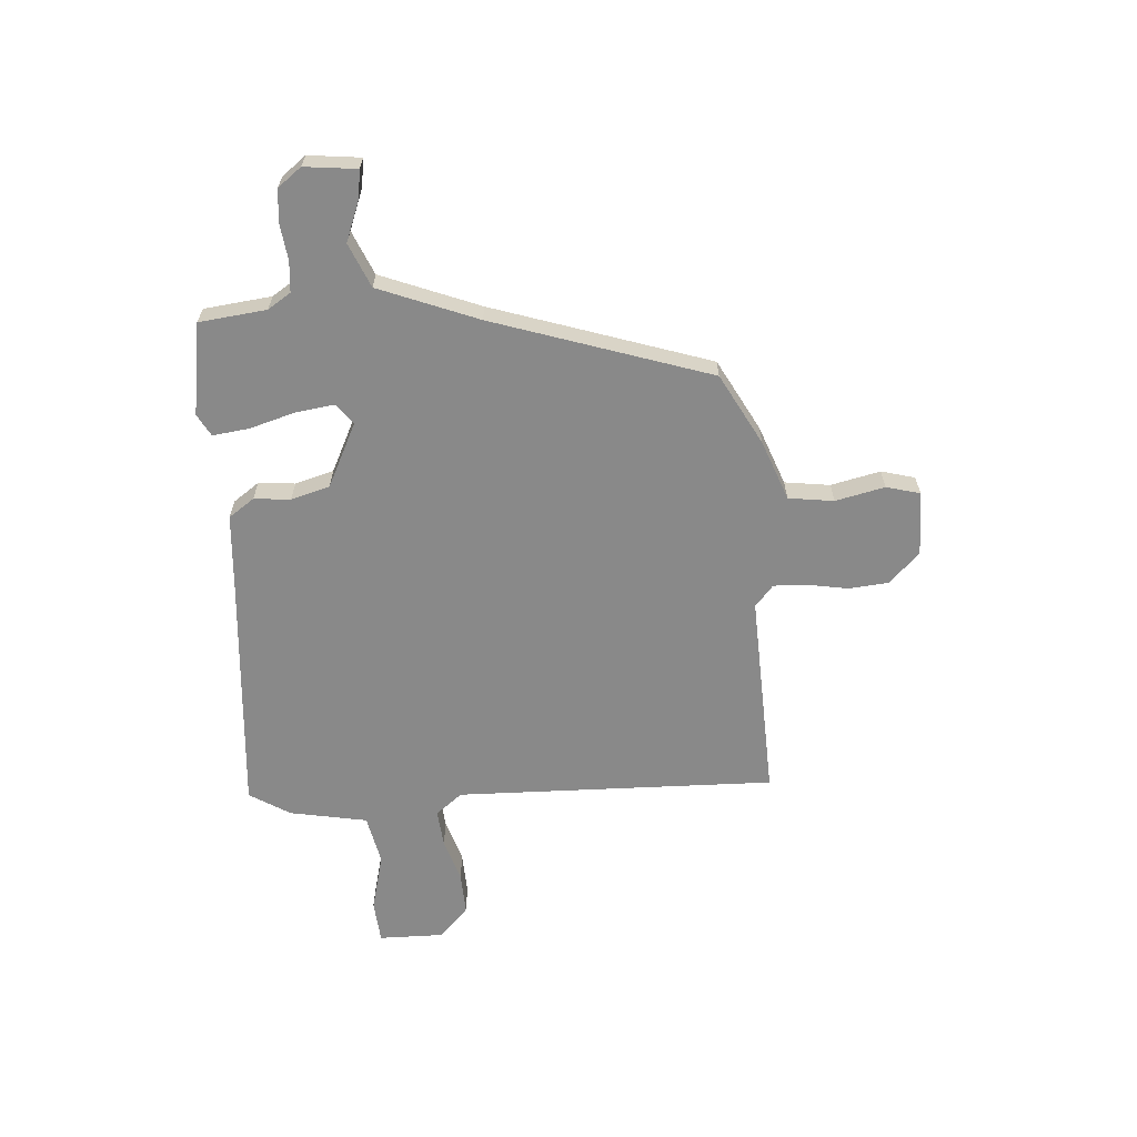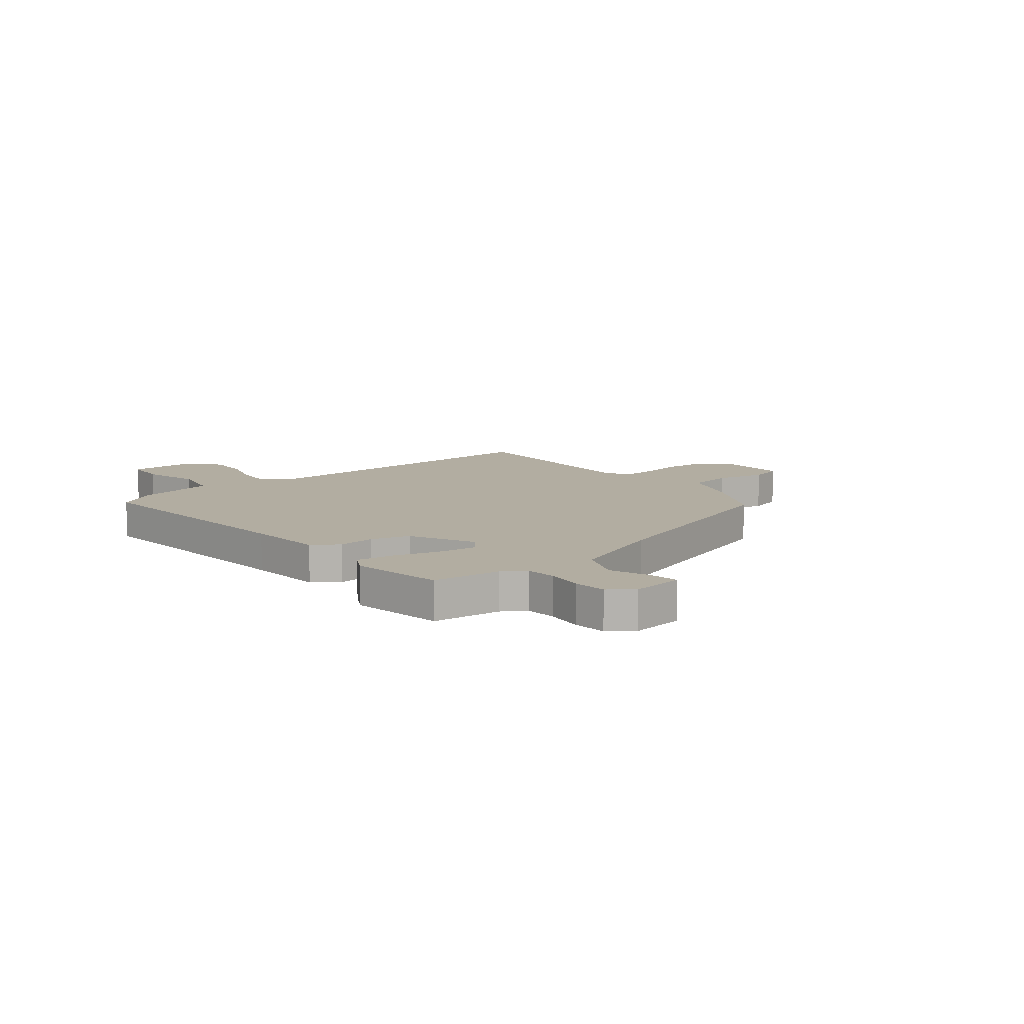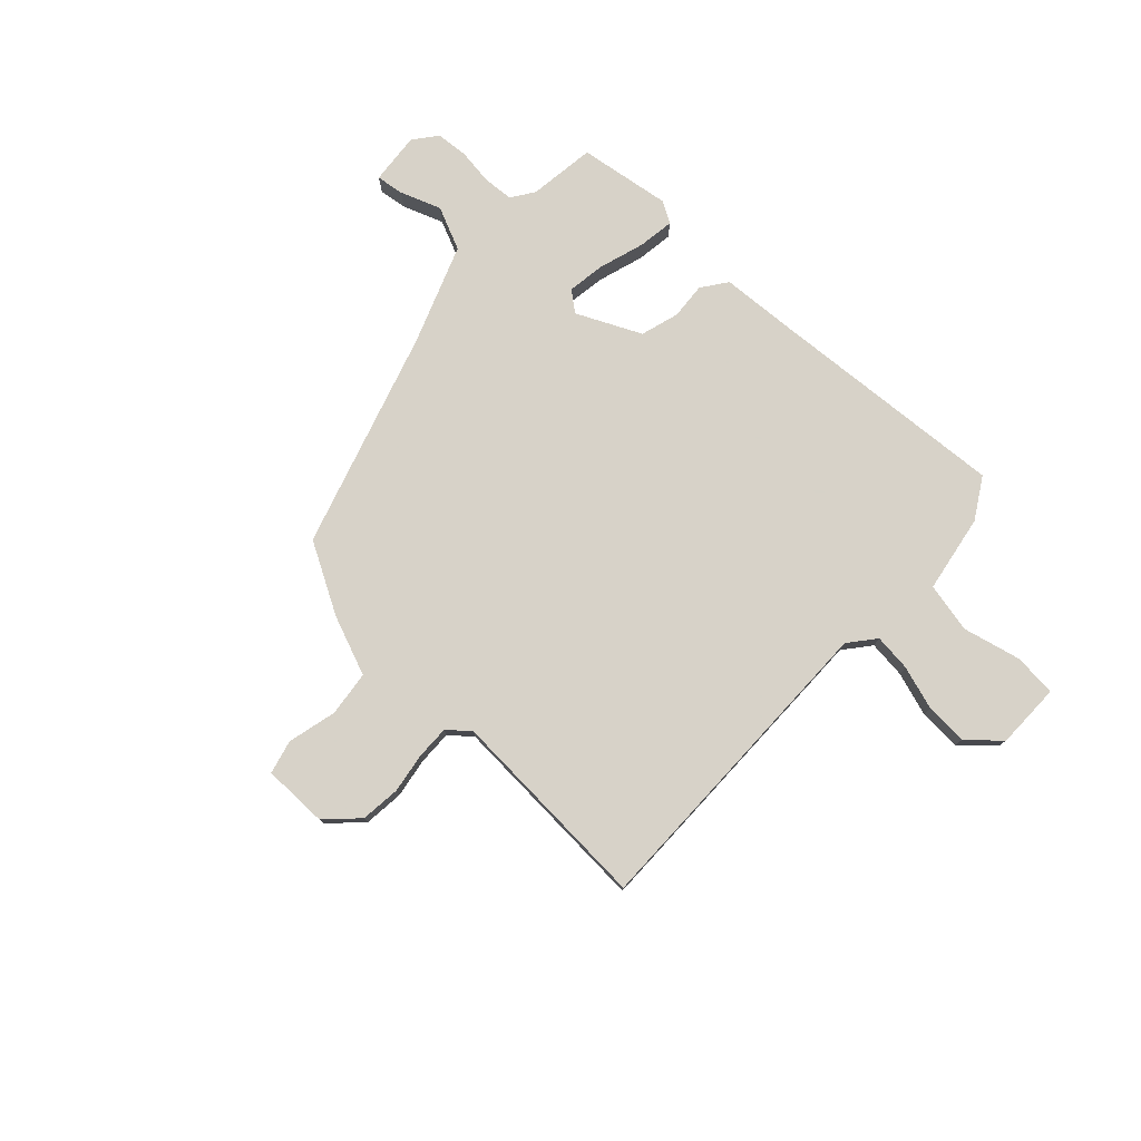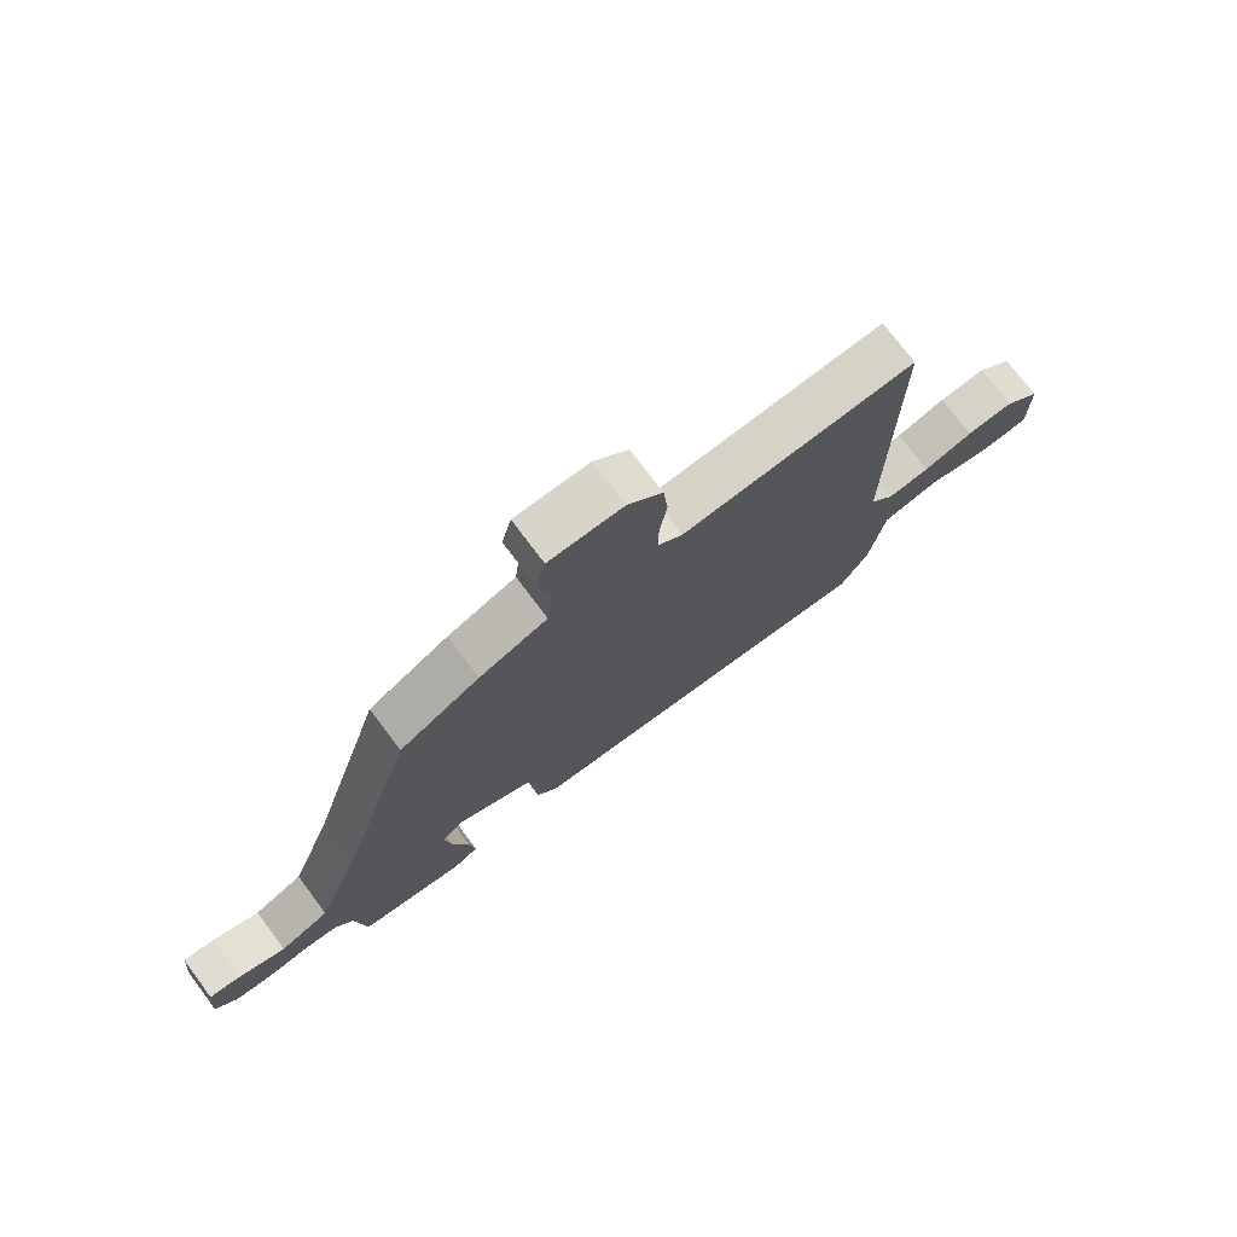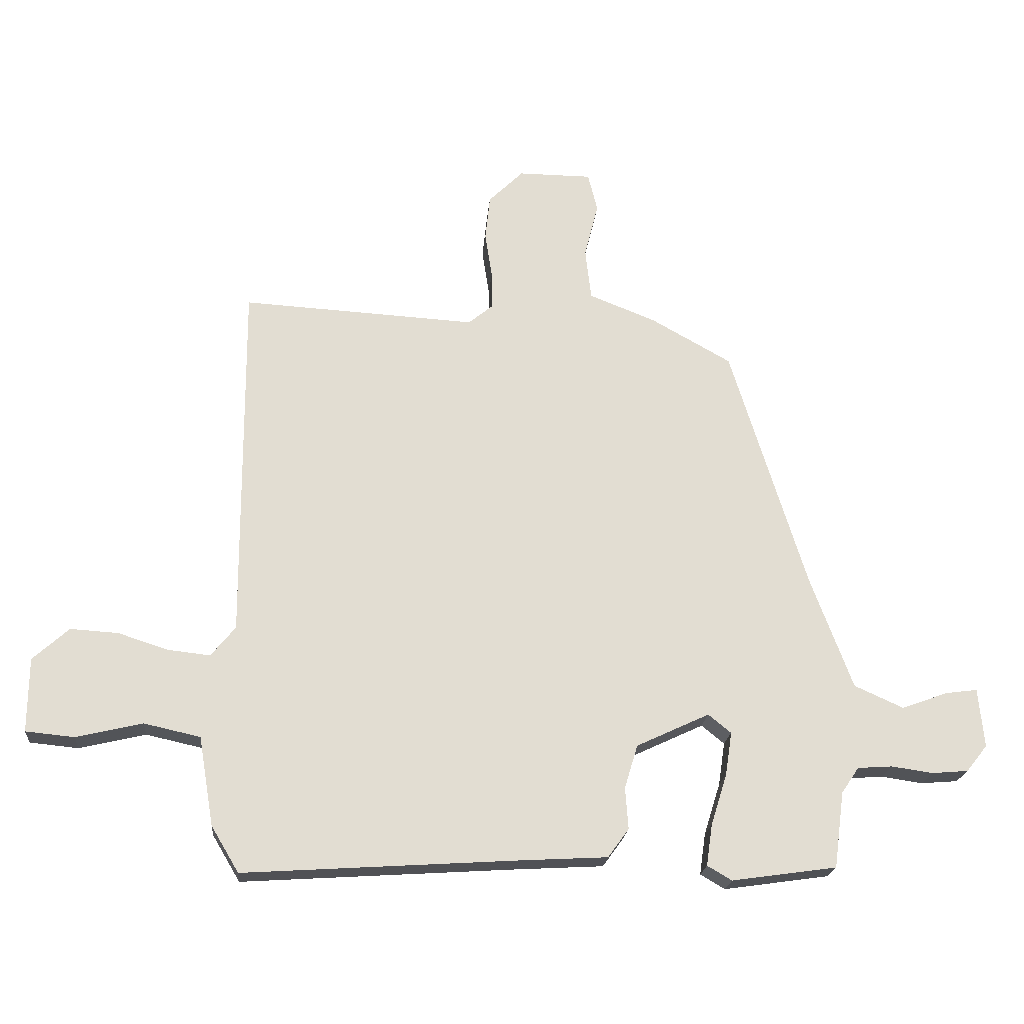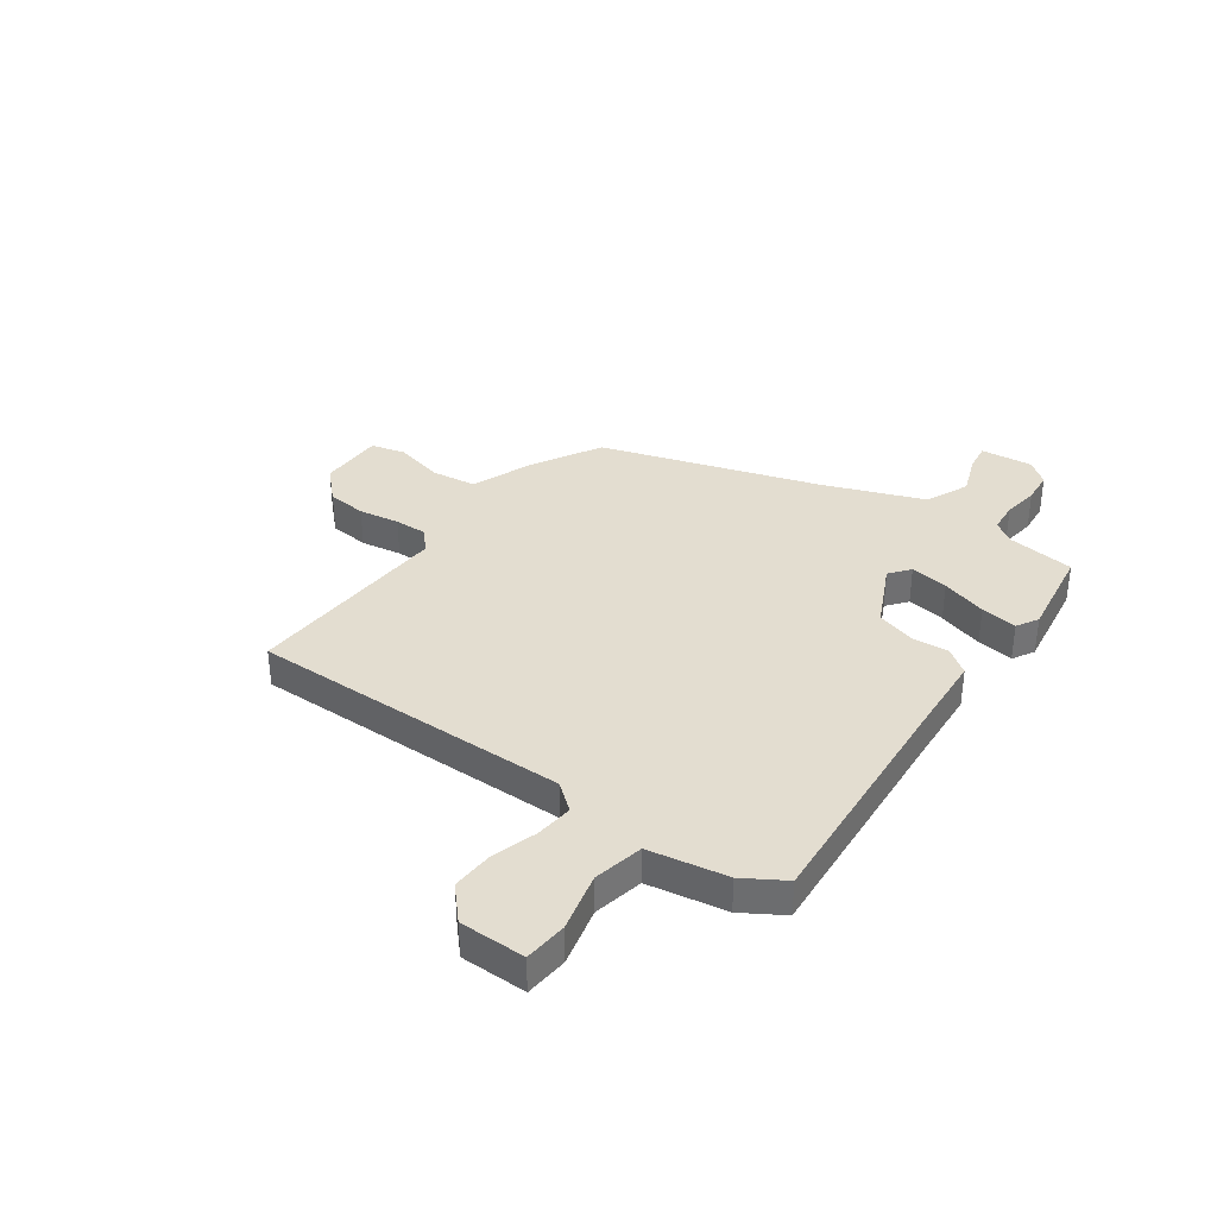
<metadata>
{"format":"obj","ext":"obj","renderer":"f3d","projection":"perspective","resolution":1024,"background":"white","views":[{"elev":-63.2,"azim":-87.0,"up":"+Y"},{"elev":10.5,"azim":-130.3,"up":"+Y"},{"elev":77.4,"azim":42.8,"up":"+Y"},{"elev":74.6,"azim":-36.9,"up":"+Z"},{"elev":-20.9,"azim":175.1,"up":"+Z"},{"elev":35.6,"azim":125.2,"up":"+Y"}]}
</metadata>
<code>
v -0.512 0.07 -0.467
v -0.529 0.07 -0.34
v -0.558 0.07 -0.297
v -0.616 0.07 -0.293
v -0.685 0.07 -0.303
v -0.746 0.07 -0.298
v -0.781 0.07 -0.254
v -0.772 0.07 -0.155
v -0.719 0.07 -0.162
v -0.642 0.07 -0.19
v -0.56 0.07 -0.153
v -0.49 0.07 0.035
v -0.363 0.07 0.447
v -0.23 0.07 0.522
v -0.117 0.07 0.567
v -0.107 0.07 0.653
v -0.13 0.07 0.746
v -0.114 0.07 0.81
v 0.009 0.07 0.811
v 0.067 0.07 0.754
v 0.075 0.07 0.679
v 0.063 0.07 0.602
v 0.062 0.07 0.539
v 0.103 0.07 0.505
v 0.495 0.07 0.528
v 0.492 0.07 -0.078
v 0.533 0.07 -0.128
v 0.604 0.07 -0.12
v 0.687 0.07 -0.093
v 0.767 0.07 -0.088
v 0.827 0.07 -0.142
v 0.828 0.07 -0.266
v 0.747 0.07 -0.274
v 0.636 0.07 -0.248
v 0.542 0.07 -0.269
v 0.517 0.07 -0.417
v 0.471 0.07 -0.494
v 0.014 0.07 -0.465
v -0.132 0.07 -0.457
v -0.167 0.07 -0.409
v -0.162 0.07 -0.34
v -0.184 0.07 -0.267
v -0.306 0.07 -0.21
v -0.344 0.07 -0.241
v -0.333 0.07 -0.313
v -0.306 0.07 -0.399
v -0.296 0.07 -0.468
v -0.337 0.07 -0.492
v -0.512 0 -0.467
v -0.529 0 -0.34
v -0.558 0 -0.297
v -0.616 0 -0.293
v -0.685 0 -0.303
v -0.746 0 -0.298
v -0.781 0 -0.254
v -0.772 0 -0.155
v -0.719 0 -0.162
v -0.642 0 -0.19
v -0.56 0 -0.153
v -0.49 0 0.035
v -0.363 0 0.447
v -0.23 0 0.522
v -0.117 0 0.567
v -0.107 0 0.653
v -0.13 0 0.746
v -0.114 0 0.81
v 0.009 0 0.811
v 0.067 0 0.754
v 0.075 0 0.679
v 0.063 0 0.602
v 0.062 0 0.539
v 0.103 0 0.505
v 0.495 0 0.528
v 0.492 0 -0.078
v 0.533 0 -0.128
v 0.604 0 -0.12
v 0.687 0 -0.093
v 0.767 0 -0.088
v 0.827 0 -0.142
v 0.828 0 -0.266
v 0.747 0 -0.274
v 0.636 0 -0.248
v 0.542 0 -0.269
v 0.517 0 -0.417
v 0.471 0 -0.494
v 0.014 0 -0.465
v -0.132 0 -0.457
v -0.167 0 -0.409
v -0.162 0 -0.34
v -0.184 0 -0.267
v -0.306 0 -0.21
v -0.344 0 -0.241
v -0.333 0 -0.313
v -0.306 0 -0.399
v -0.296 0 -0.468
v -0.337 0 -0.492
f 45 46 47 48
f 44 45 48 1
f 38 39 40 41
f 38 41 42
f 35 36 37 38
f 35 38 42
f 34 35 42 43
f 32 33 34
f 31 32 34
f 28 29 30 31
f 27 28 31 34
f 24 25 26
f 23 24 26
f 19 20 21 22
f 19 22 23
f 16 17 18 19
f 15 16 19 23
f 12 13 14 15
f 11 12 15 23
f 7 8 9 10
f 7 10 11
f 4 5 6 7
f 3 4 7 11
f 2 3 11 23
f 44 1 2 23
f 27 34 43
f 26 27 43
f 23 26 43
f 23 43 44
f 96 95 94 93
f 49 96 93 92
f 89 88 87 86
f 90 89 86
f 86 85 84 83
f 90 86 83
f 91 90 83 82
f 82 81 80
f 82 80 79
f 79 78 77 76
f 82 79 76 75
f 74 73 72
f 74 72 71
f 70 69 68 67
f 71 70 67
f 67 66 65 64
f 71 67 64 63
f 63 62 61 60
f 71 63 60 59
f 58 57 56 55
f 59 58 55
f 55 54 53 52
f 59 55 52 51
f 71 59 51 50
f 71 50 49 92
f 91 82 75
f 91 75 74
f 91 74 71
f 92 91 71
f 1 49 50 2
f 2 50 51 3
f 3 51 52 4
f 4 52 53 5
f 5 53 54 6
f 6 54 55 7
f 7 55 56 8
f 8 56 57 9
f 9 57 58 10
f 10 58 59 11
f 11 59 60 12
f 12 60 61 13
f 13 61 62 14
f 14 62 63 15
f 15 63 64 16
f 16 64 65 17
f 17 65 66 18
f 18 66 67 19
f 19 67 68 20
f 20 68 69 21
f 21 69 70 22
f 22 70 71 23
f 23 71 72 24
f 24 72 73 25
f 25 73 74 26
f 26 74 75 27
f 27 75 76 28
f 28 76 77 29
f 29 77 78 30
f 30 78 79 31
f 31 79 80 32
f 32 80 81 33
f 33 81 82 34
f 34 82 83 35
f 35 83 84 36
f 36 84 85 37
f 37 85 86 38
f 38 86 87 39
f 39 87 88 40
f 40 88 89 41
f 41 89 90 42
f 42 90 91 43
f 43 91 92 44
f 44 92 93 45
f 45 93 94 46
f 46 94 95 47
f 47 95 96 48
f 48 96 49 1

</code>
